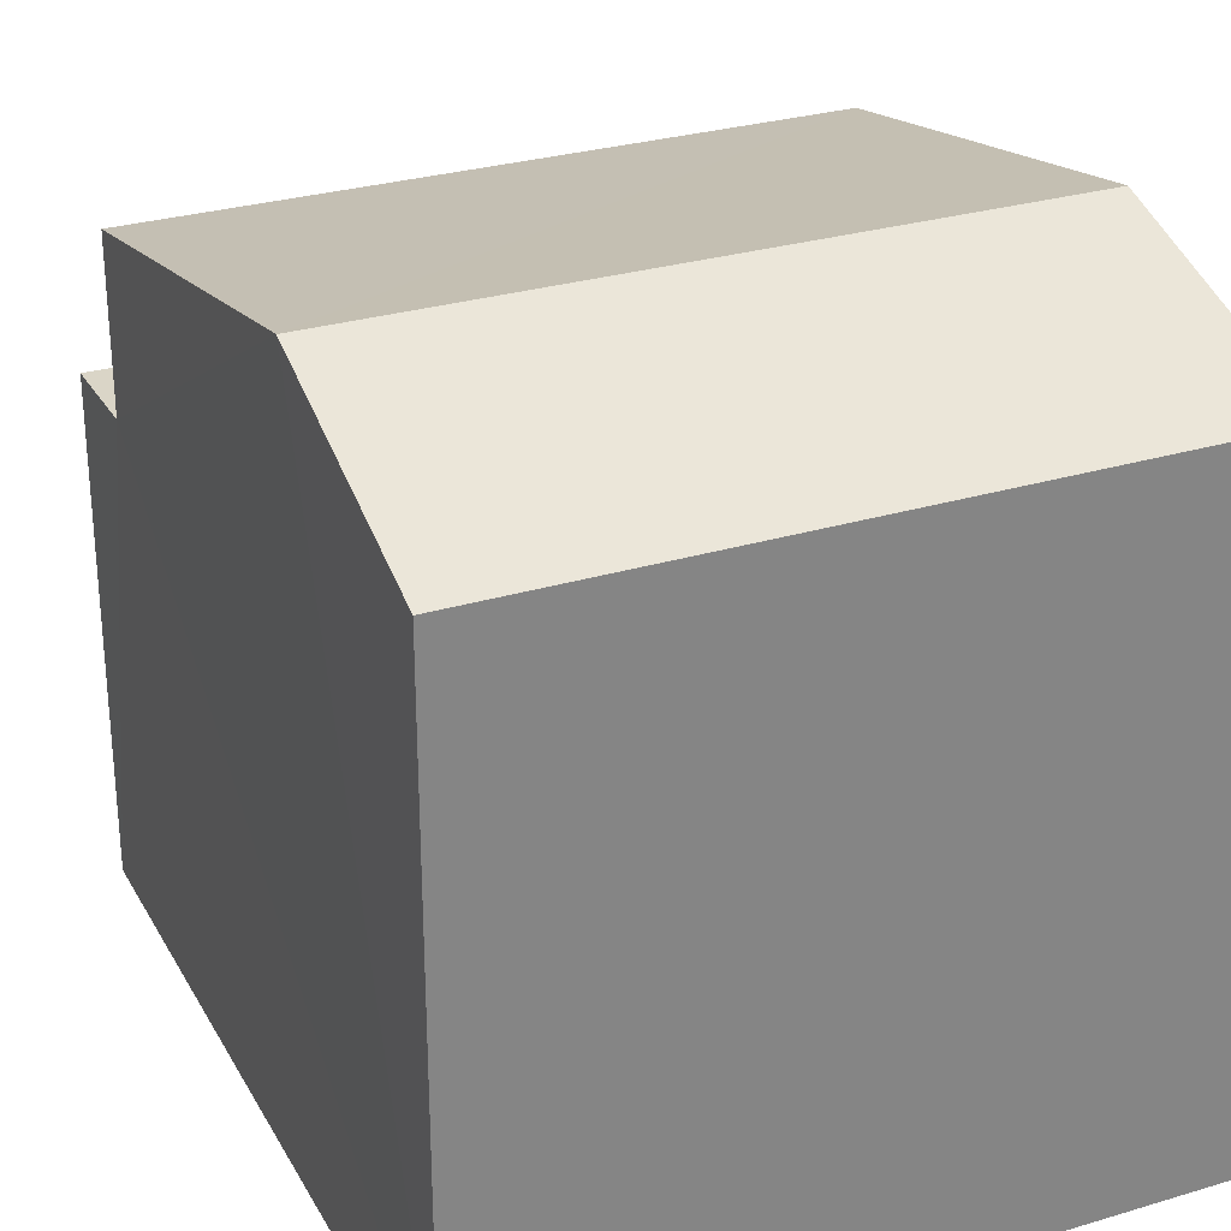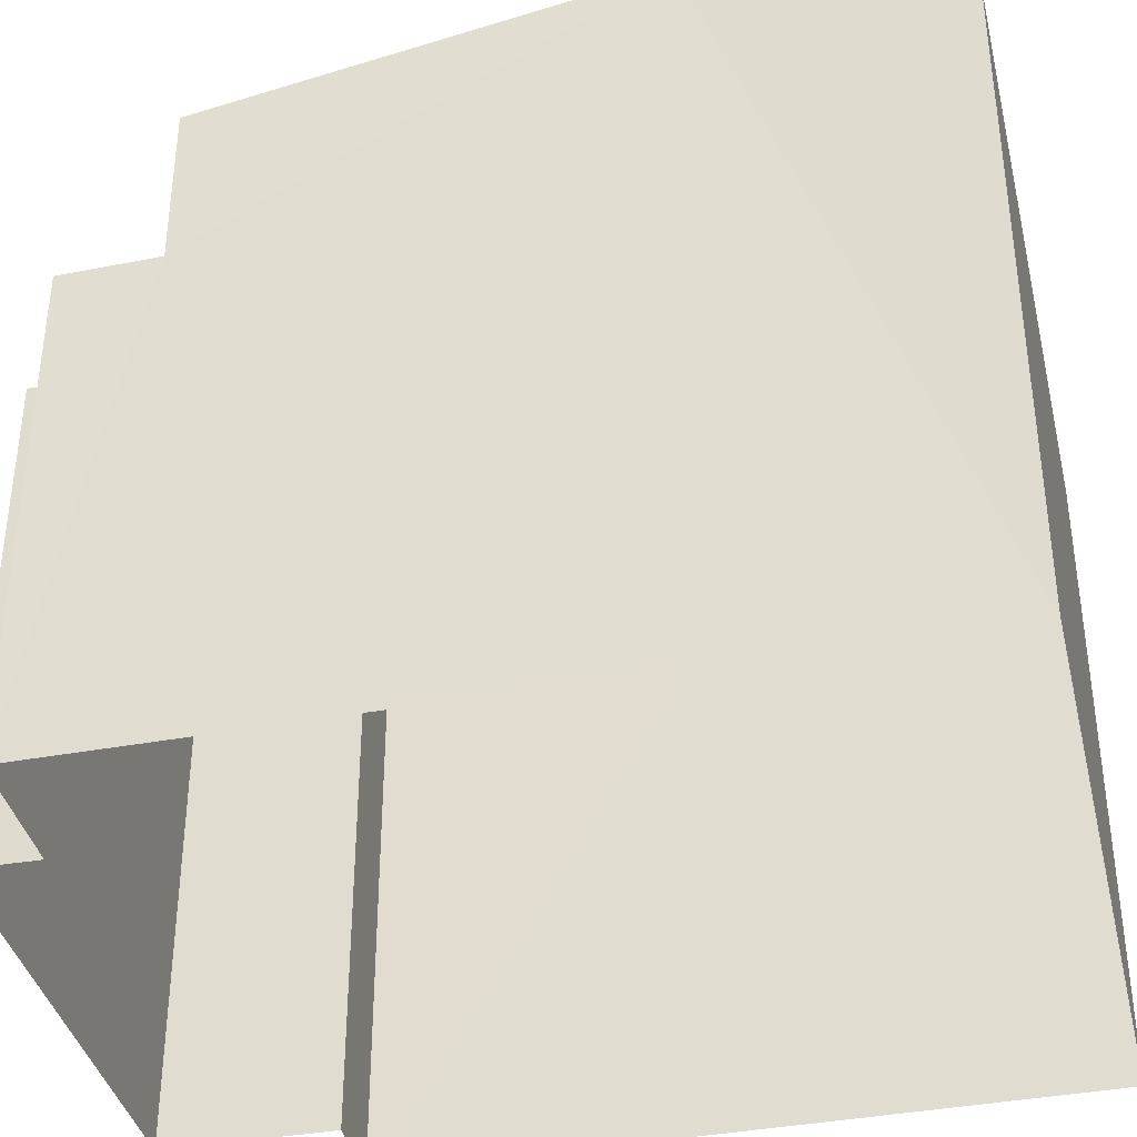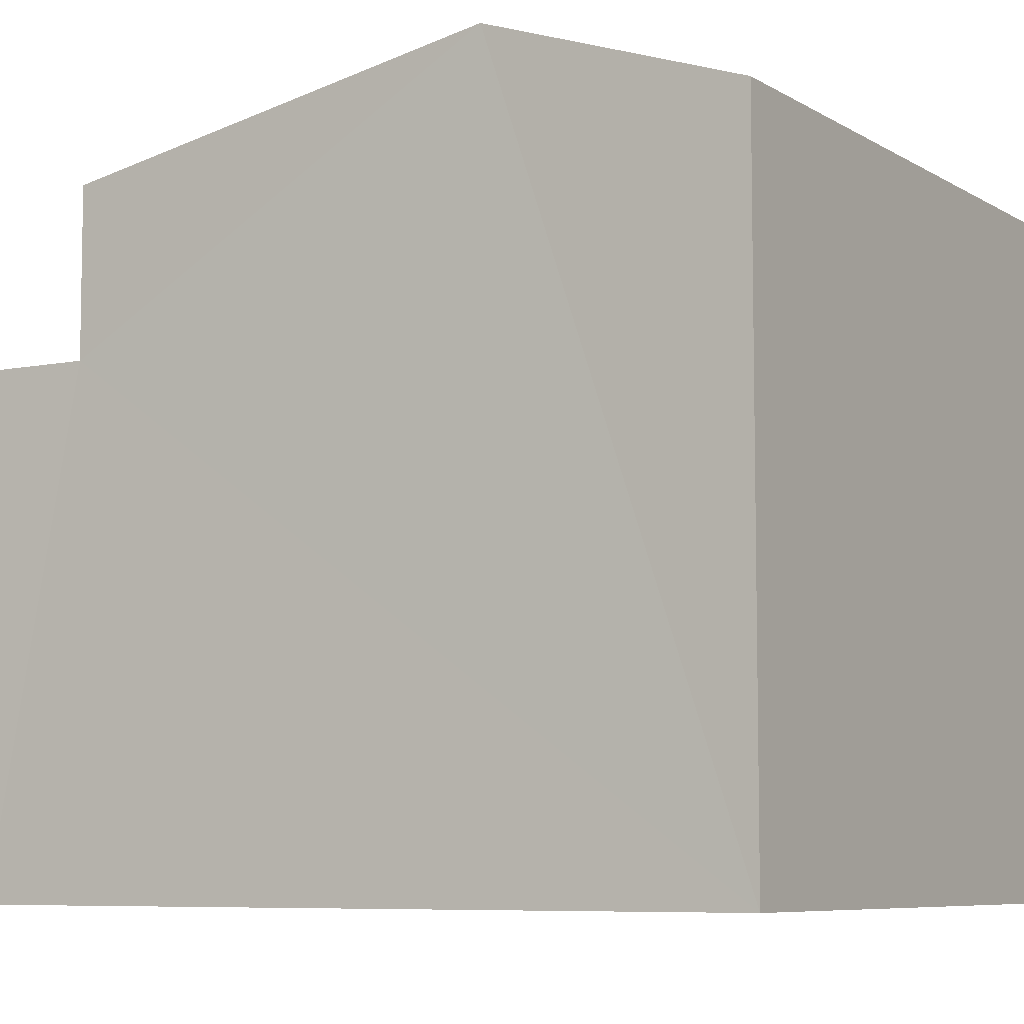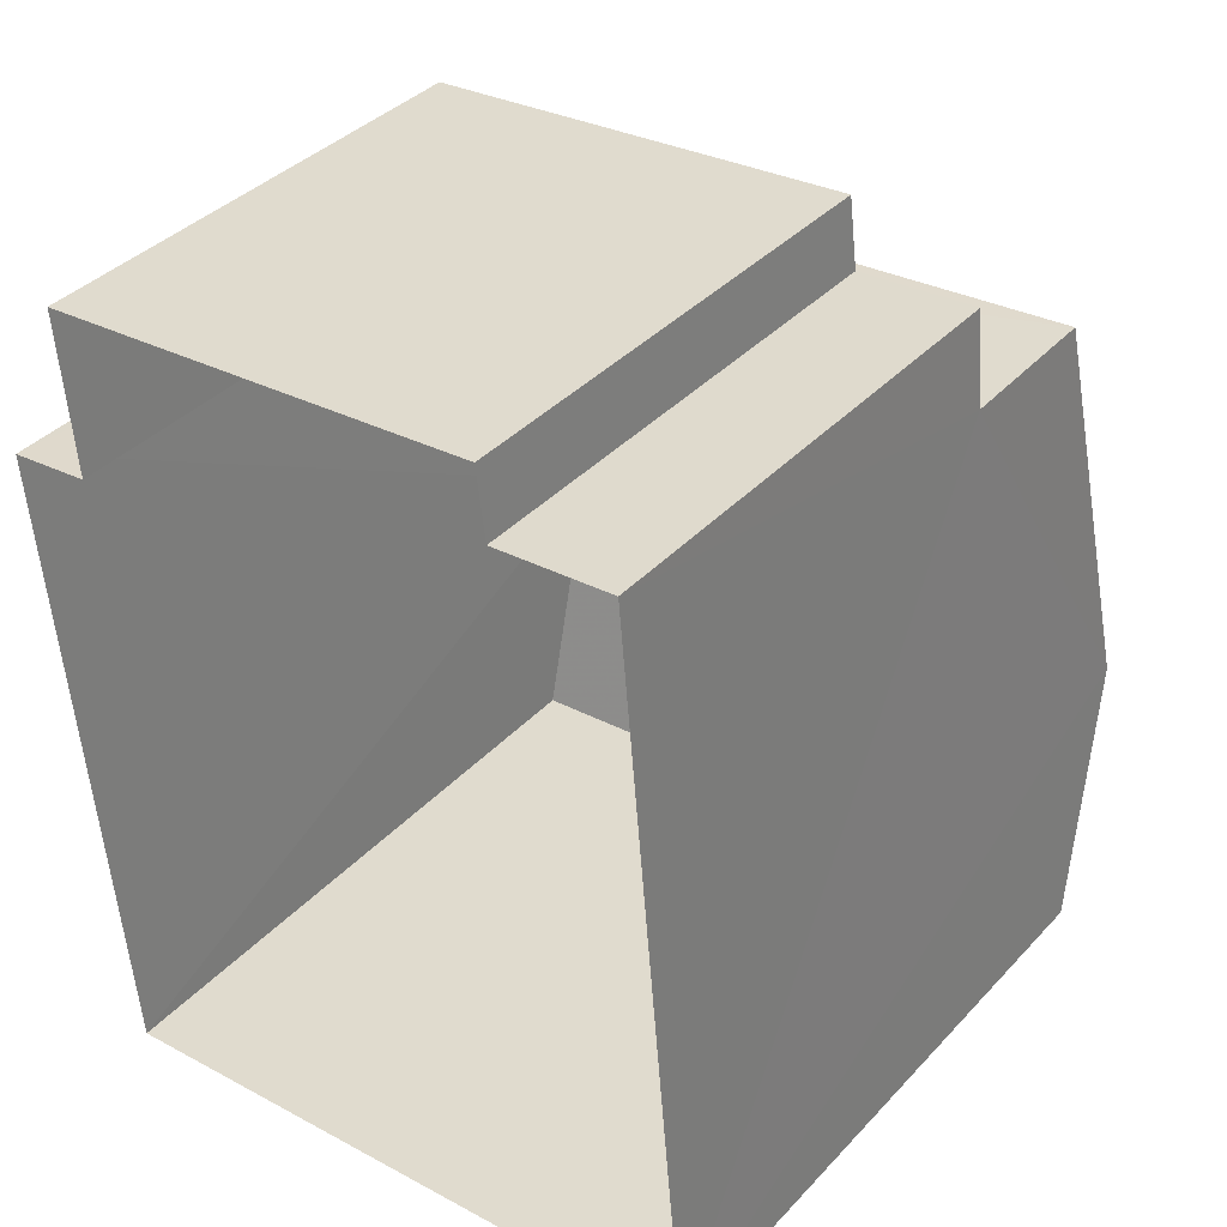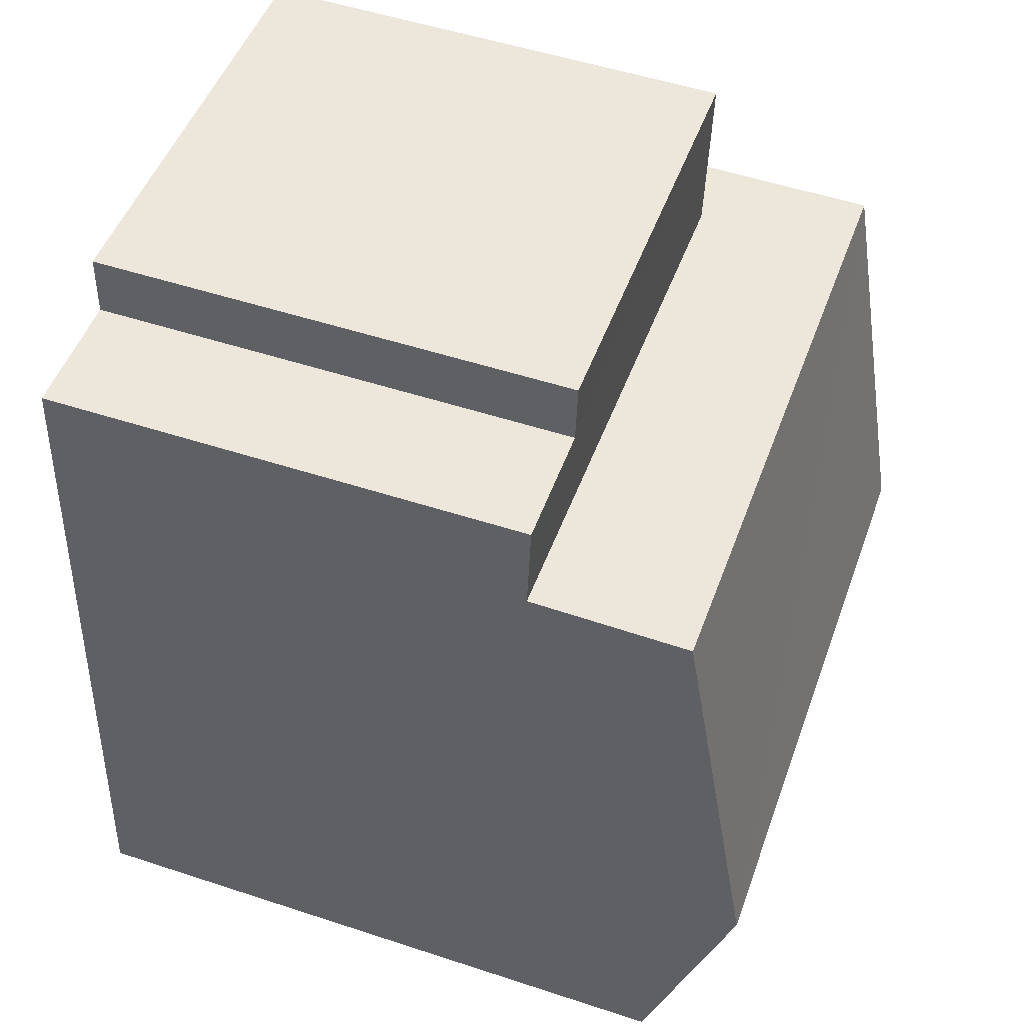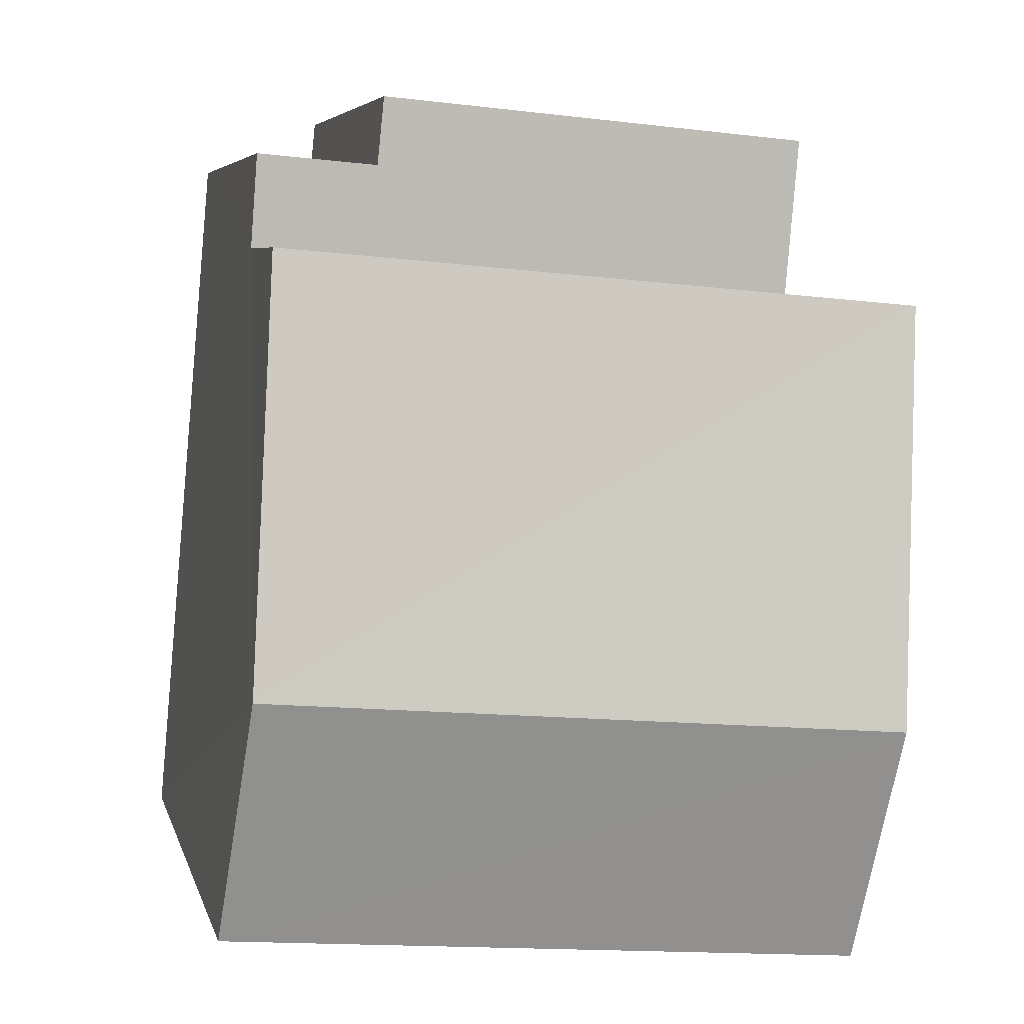
<metadata>
{"format":"obj","ext":"obj","renderer":"f3d","projection":"perspective","resolution":1024,"background":"white","views":[{"elev":28.9,"azim":-29.1,"up":"+Z"},{"elev":-38.6,"azim":-81.9,"up":"+Z"},{"elev":-7.2,"azim":-63.7,"up":"+Z"},{"elev":38.1,"azim":-142.5,"up":"+Y"},{"elev":53.3,"azim":-70.6,"up":"+Y"},{"elev":5.8,"azim":-13.2,"up":"+Y"}]}
</metadata>
<code>
v -3.732e+05 -1.039e+05 28.29
v -3.732e+05 -1.039e+05 28.29
v -3.732e+05 -1.039e+05 28.29
v -3.732e+05 -1.039e+05 28.29
v -3.732e+05 -1.039e+05 28.29
v -3.732e+05 -1.039e+05 28.29
v -3.732e+05 -1.039e+05 28.29
v -3.732e+05 -1.039e+05 28.29
v -3.732e+05 -1.039e+05 32.11
v -3.732e+05 -1.039e+05 32.11
v -3.732e+05 -1.039e+05 32.11
v -3.732e+05 -1.039e+05 32.11
v -3.732e+05 -1.039e+05 32.11
v -3.732e+05 -1.039e+05 32.11
v -3.732e+05 -1.039e+05 33.38
v -3.732e+05 -1.039e+05 33.38
v -3.732e+05 -1.039e+05 34.04
v -3.732e+05 -1.039e+05 34.04
v -3.732e+05 -1.039e+05 33.38
v -3.732e+05 -1.039e+05 33.38
f 1 2 3
f 4 1 5
f 6 7 8
f 1 3 6
f 5 6 8
f 1 6 5
f 9 10 11
f 12 11 13
f 13 11 14
f 11 10 14
f 15 16 17
f 18 15 17
f 19 20 18
f 17 19 18
f 16 8 17
f 8 7 17
f 7 19 17
f 12 2 1
f 11 12 1
f 15 18 5
f 18 20 10
f 5 10 4
f 4 10 9
f 5 18 10
f 13 3 2
f 12 13 2
f 14 3 13
f 14 6 3
f 9 1 4
f 9 11 1
f 15 5 8
f 16 15 8
f 7 14 19
f 19 14 20
f 7 6 14
f 20 14 10

</code>
